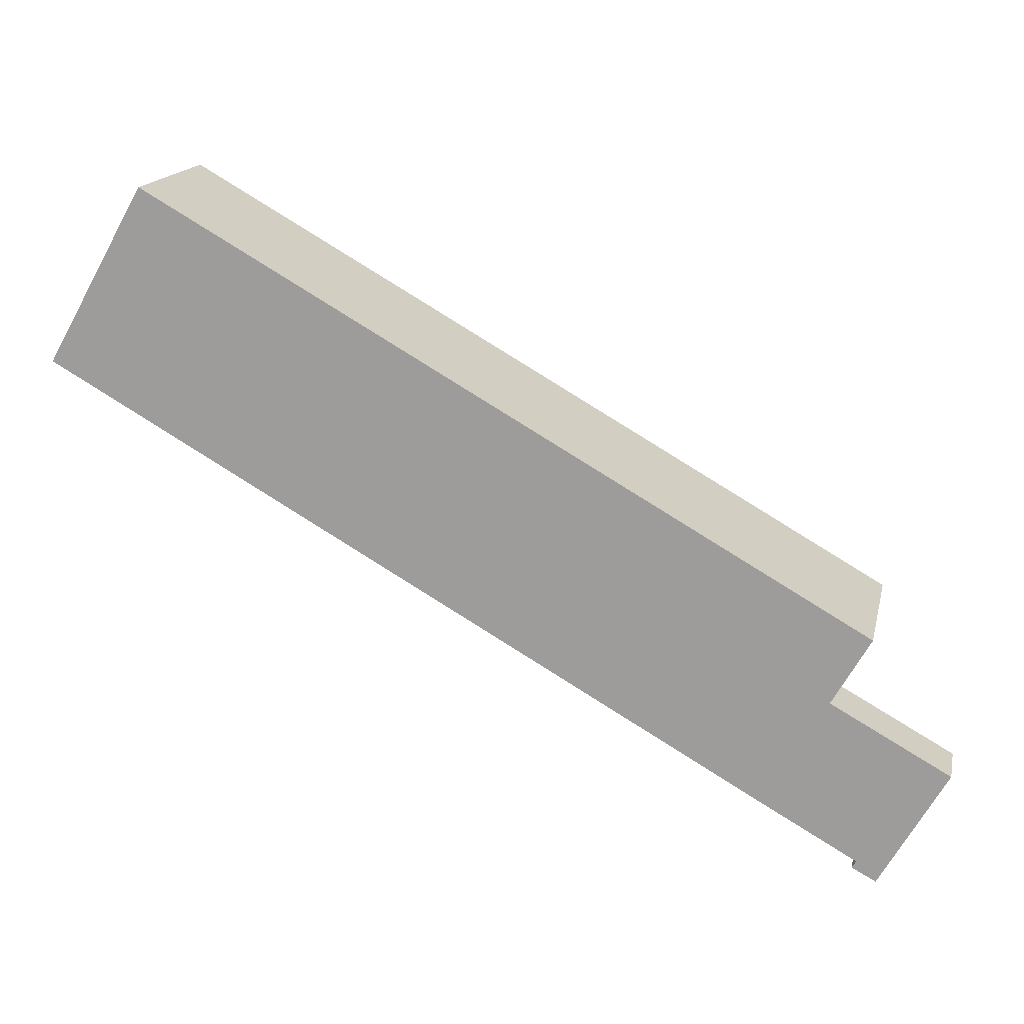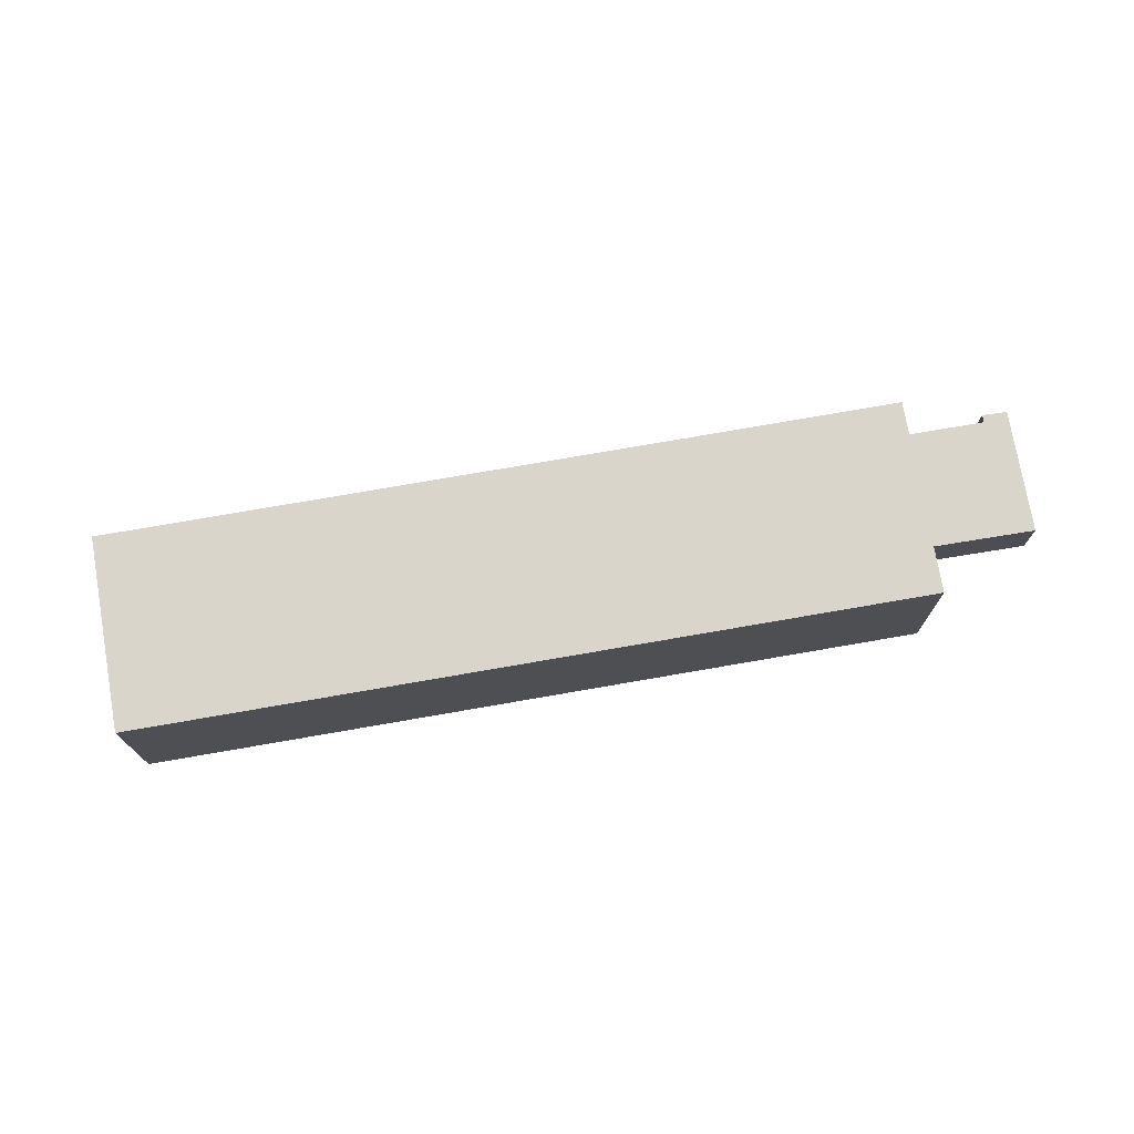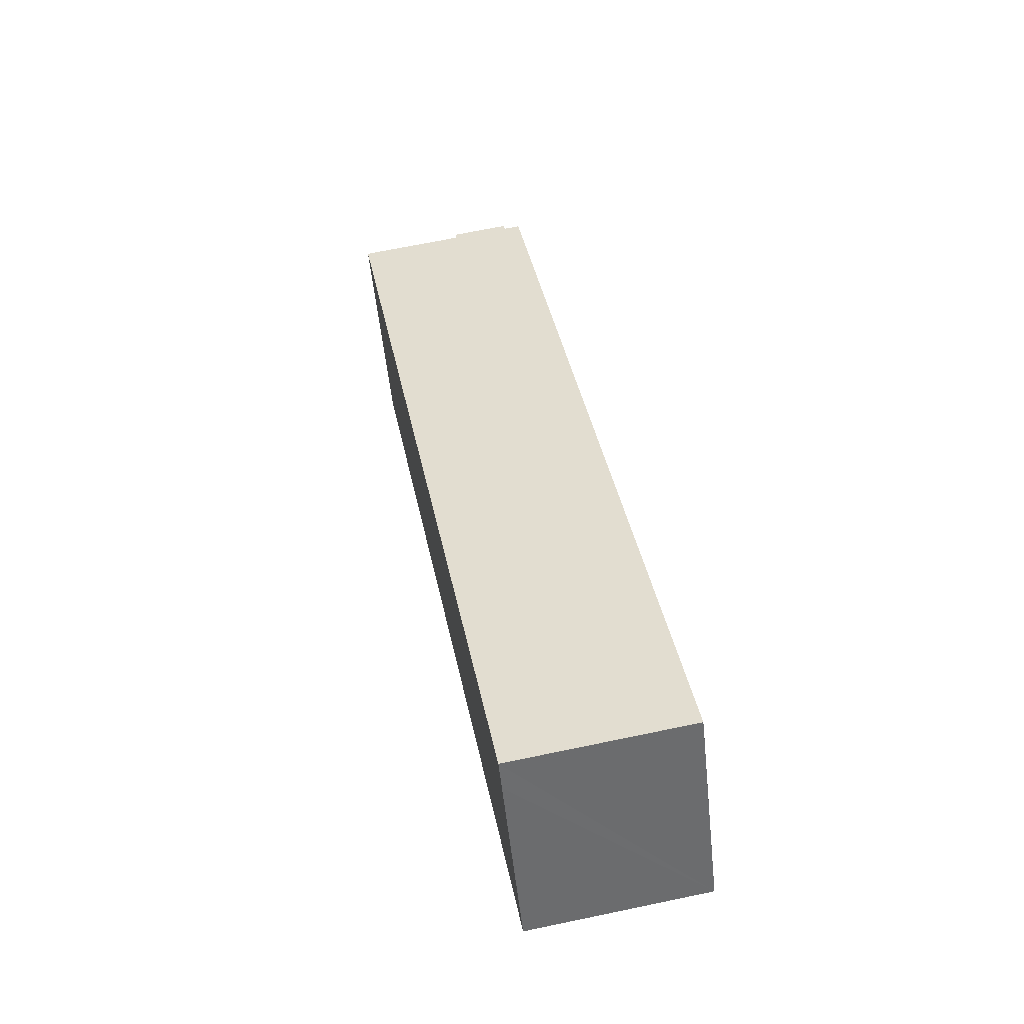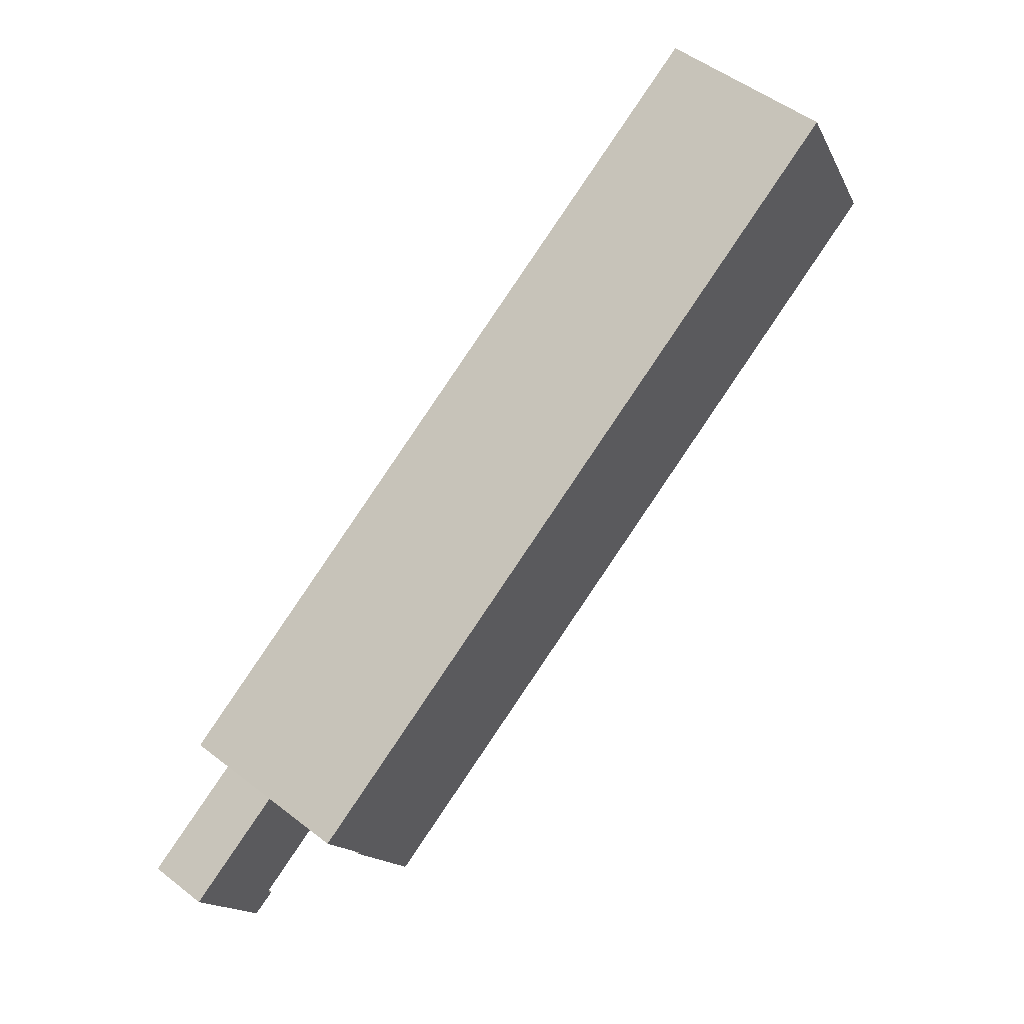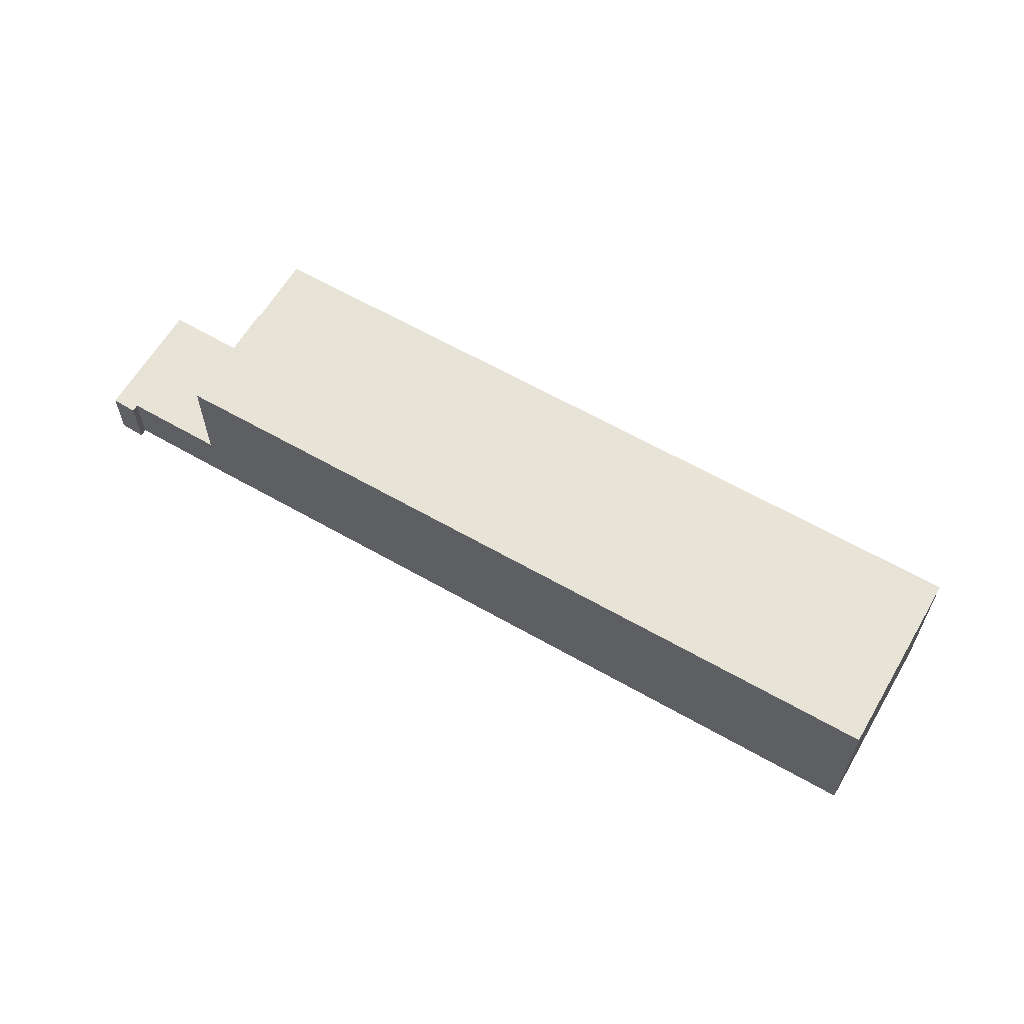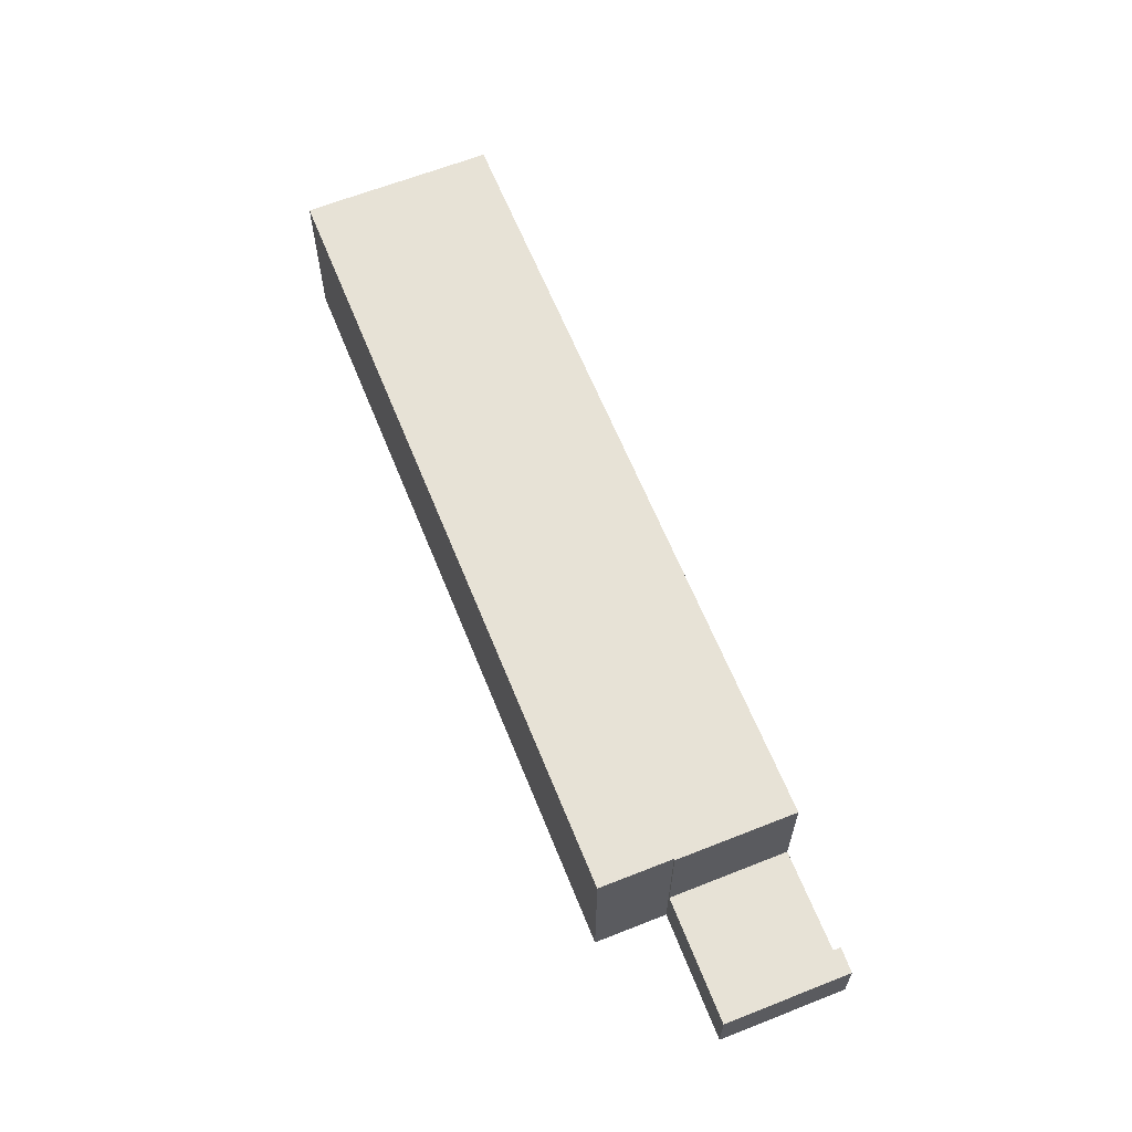
<metadata>
{"format":"obj","ext":"obj","renderer":"f3d","projection":"perspective","resolution":1024,"background":"white","views":[{"elev":16.6,"azim":12.4,"up":"+Z"},{"elev":74.4,"azim":19.7,"up":"+Y"},{"elev":67.0,"azim":-101.9,"up":"+Z"},{"elev":51.2,"azim":130.2,"up":"+Z"},{"elev":62.0,"azim":-120.2,"up":"+Y"},{"elev":63.1,"azim":97.7,"up":"+Y"}]}
</metadata>
<code>
v  52.41 3.909 -20.21
v  54.57 3.909 -30.98
v  48.3 3.909 -27.45
v  55.9 3.909 -32.29
v  54.3 3.909 -31.45
v  60.22 3.909 -24.64
v  52.48 3.909 -20.08
v  53.52 3.909 -20.66
v  60.34 3.909 -24.43
v  55.9 1.977e-15 -32.29
v  60.22 1.508e-15 -24.64
v  60.34 1.496e-15 -24.43
v  54.3 1.926e-15 -31.45
v  54.57 1.897e-15 -30.98
v  48.3 1.681e-15 -27.45
v  52.41 1.237e-15 -20.21
v  52.48 1.23e-15 -20.08
v  53.52 1.265e-15 -20.66
v  48.14 11.39 -27.36
v  52.41 11.39 -20.21
v  48.3 11.39 -27.45
v  52.48 11.39 -20.08
v  52.4 11.39 -20.03
v  54.94 11.39 -15.54
v  15.13 11.39 7.036
v  43.18 11.39 -24.54
v  35.22 11.39 -20.01
v  30.73 11.39 -17.45
v  28.77 11.39 -16.34
v  2.776 11.39 -1.572
v  6.71 11.39 11.81
v  0 11.39 6.977e-16
v  4.077 11.39 7.191
v  5.79 11.39 10.21
v  0 0 0
v  6.71 -7.233e-16 11.81
v  4.077 -4.403e-16 7.191
v  5.79 -6.253e-16 10.21
v  15.13 -4.308e-16 7.036
v  54.94 9.517e-16 -15.54
v  52.4 1.227e-15 -20.03
v  48.14 1.676e-15 -27.36
v  43.18 1.503e-15 -24.54
v  35.22 1.225e-15 -20.01
v  30.73 1.069e-15 -17.45
v  28.77 1.001e-15 -16.34
v  2.776 9.626e-17 -1.572
g defaultobject
f 1 2 3
f 2 4 5
f 4 2 6
f 6 2 1
f 6 1 7
f 6 7 8
f 6 8 9
f 6 10 4
f 10 6 9
f 10 9 11
f 11 9 12
f 10 5 4
f 5 10 13
f 14 3 2
f 3 14 15
f 13 2 5
f 2 13 14
f 15 1 3
f 1 15 16
f 1 16 7
f 7 16 17
f 17 8 7
f 8 17 9
f 9 17 12
f 12 17 18
f 11 13 10
f 13 11 12
f 13 12 14
f 14 12 18
f 14 18 15
f 15 18 16
f 16 18 17
f 19 20 21
f 20 19 22
f 22 19 23
f 23 19 24
f 24 19 25
f 25 19 26
f 25 26 27
f 25 27 28
f 25 28 29
f 25 29 30
f 25 30 31
f 31 30 32
f 31 32 33
f 31 33 34
f 35 33 32
f 33 35 34
f 34 35 31
f 31 35 36
f 36 35 37
f 36 37 38
f 36 25 31
f 25 36 24
f 24 36 39
f 24 39 40
f 41 22 23
f 22 41 17
f 40 23 24
f 23 40 41
f 17 20 22
f 20 17 21
f 21 17 15
f 15 17 16
f 15 19 21
f 19 15 26
f 26 15 27
f 27 15 42
f 27 42 43
f 27 43 44
f 27 44 28
f 28 44 29
f 29 44 45
f 29 45 30
f 30 45 46
f 30 46 47
f 30 47 32
f 32 47 35
f 16 42 15
f 42 16 43
f 43 16 17
f 43 17 41
f 43 41 40
f 43 40 39
f 43 39 44
f 44 39 45
f 45 39 46
f 46 39 47
f 47 39 36
f 47 36 35
f 35 36 37
f 37 36 38

</code>
